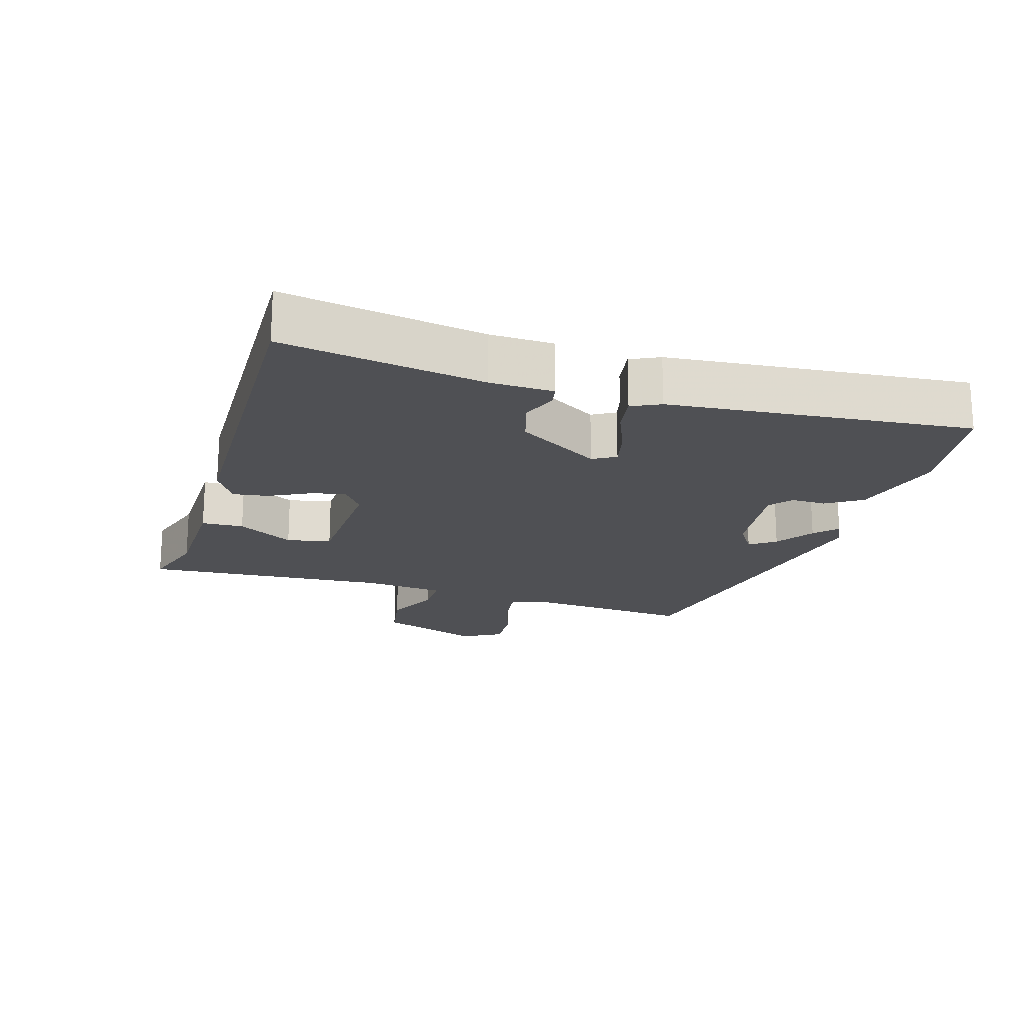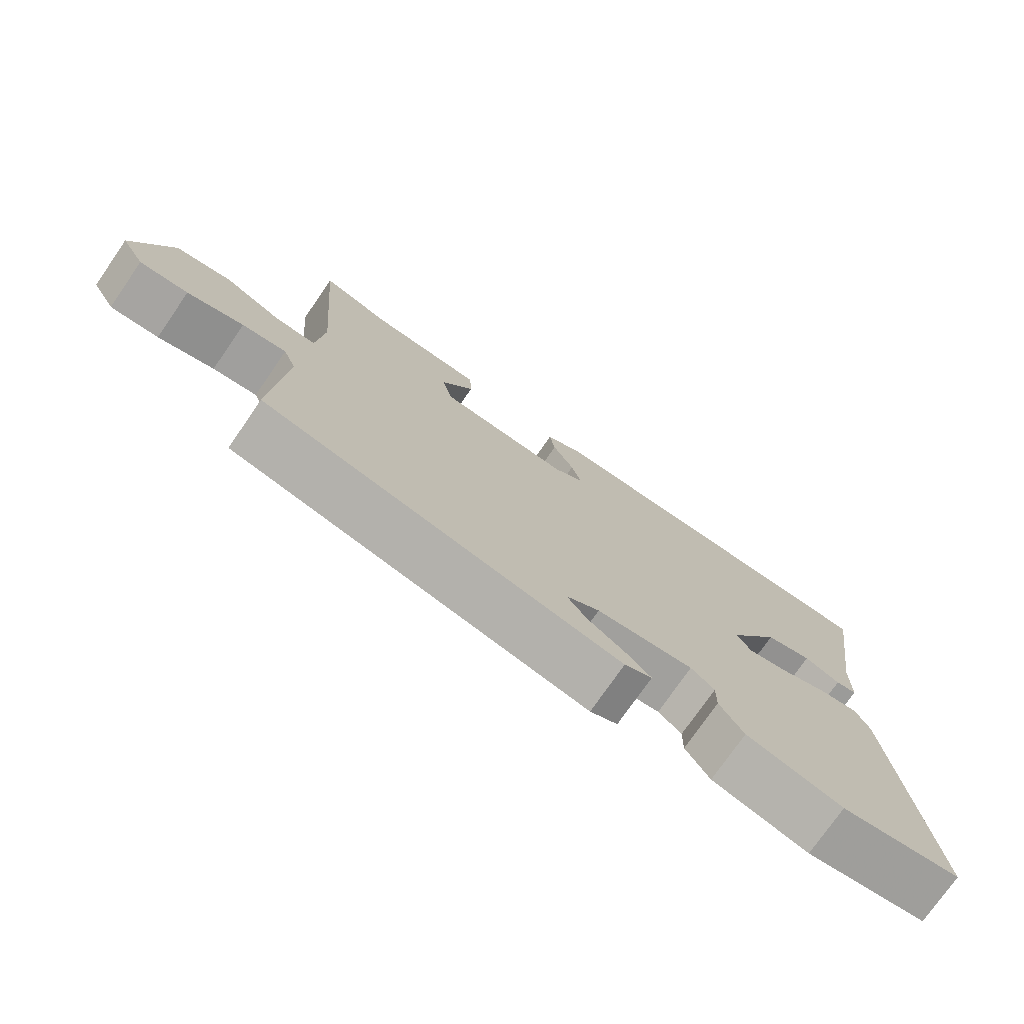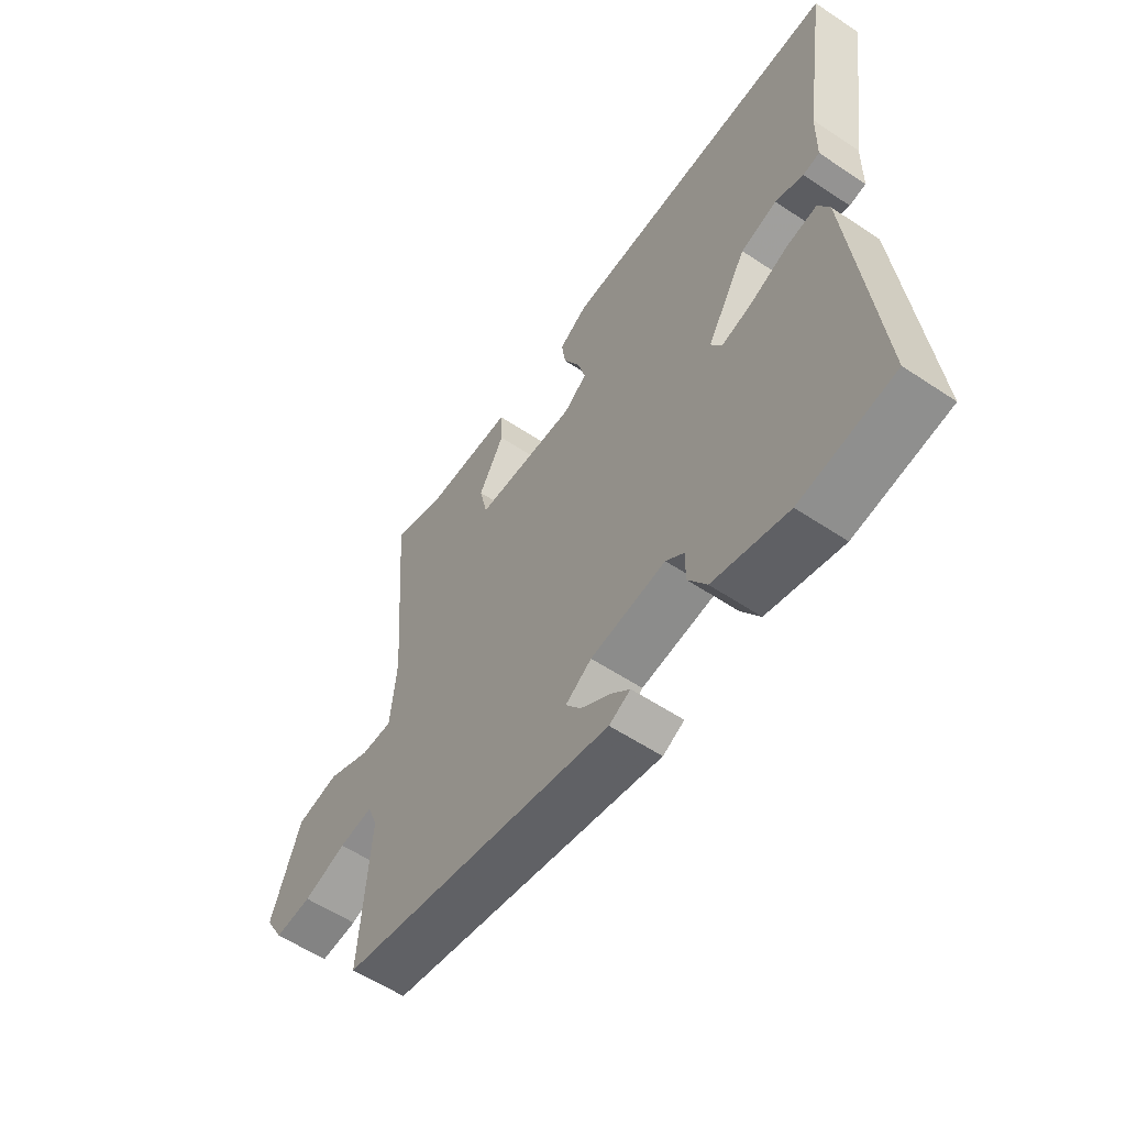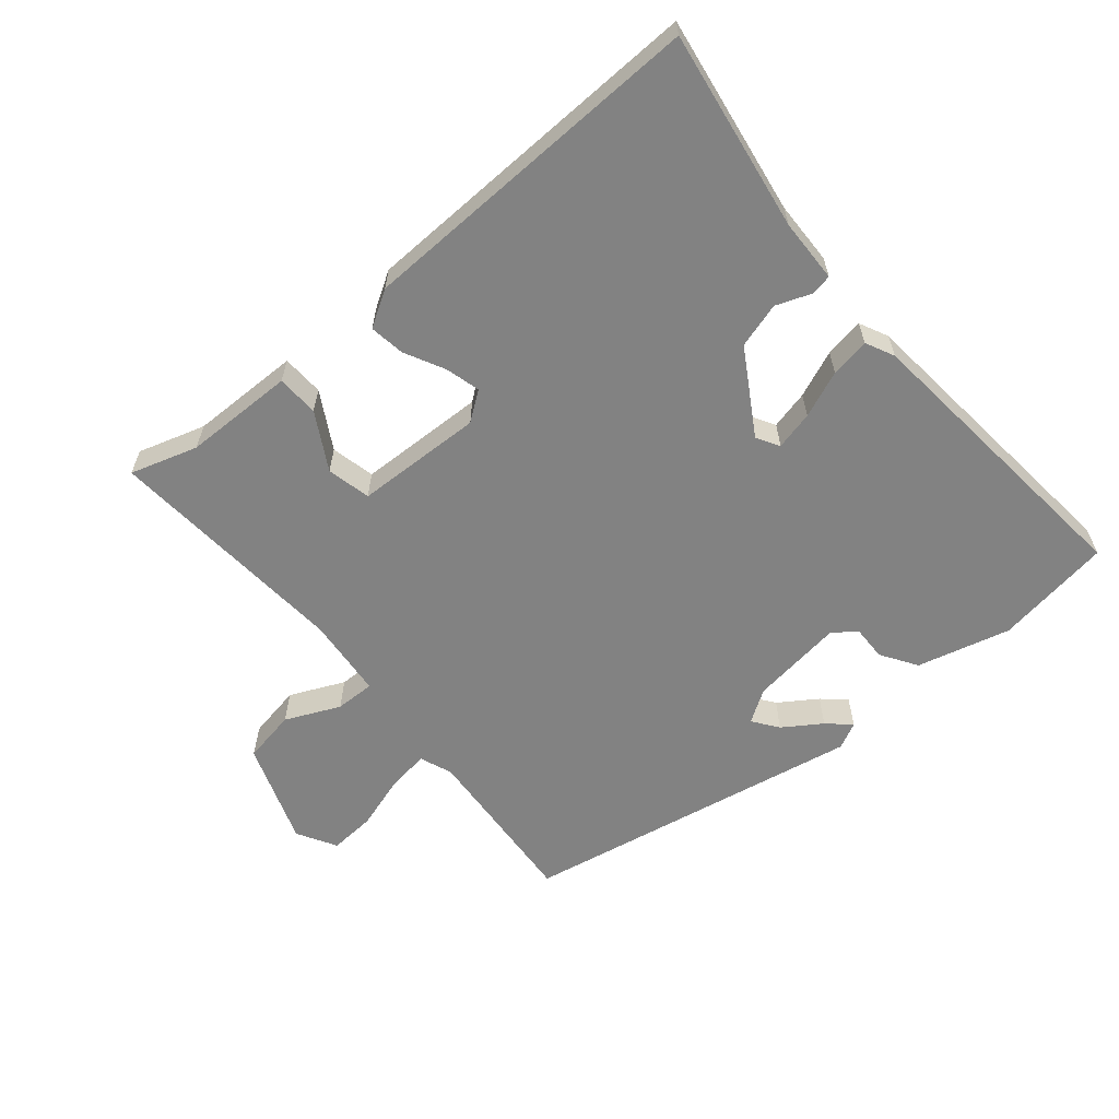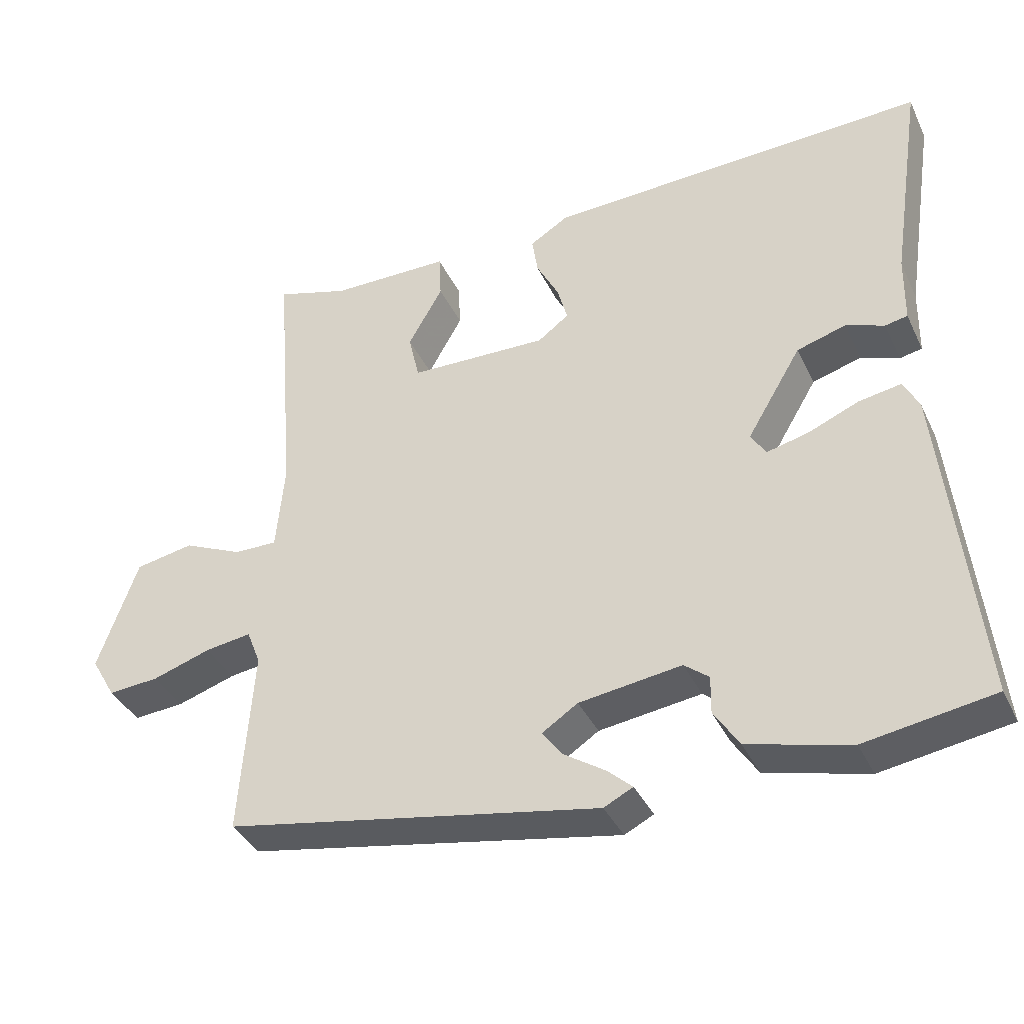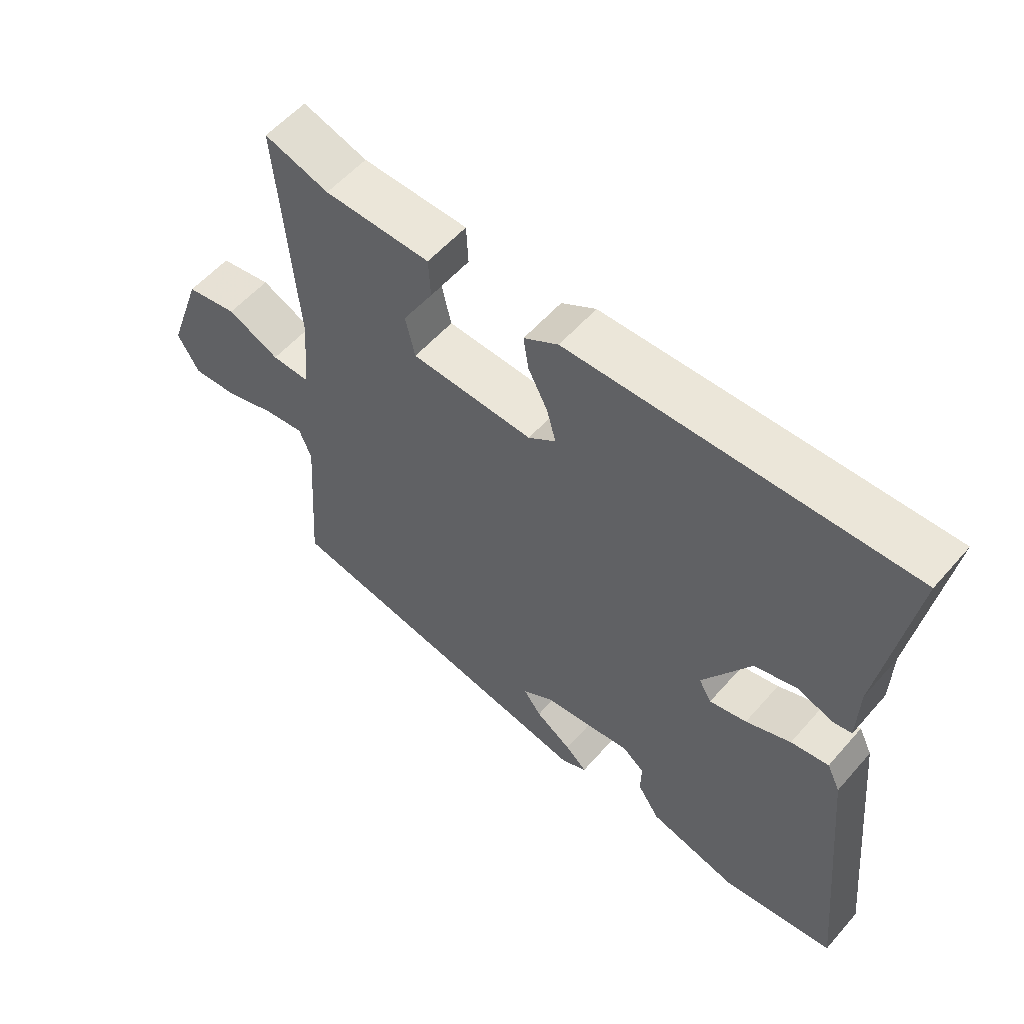
<metadata>
{"format":"obj","ext":"obj","renderer":"f3d","projection":"perspective","resolution":1024,"background":"white","views":[{"elev":-19.2,"azim":72.7,"up":"+Y"},{"elev":-75.5,"azim":-34.7,"up":"+Z"},{"elev":-57.4,"azim":55.3,"up":"+Z"},{"elev":-60.7,"azim":39.8,"up":"+Y"},{"elev":-38.2,"azim":23.5,"up":"+Z"},{"elev":56.7,"azim":40.6,"up":"+Z"}]}
</metadata>
<code>
v -0.488 0.07 0.54
v -0.387 0.07 0.509
v -0.221 0.07 0.507
v -0.218 0.07 0.444
v -0.266 0.07 0.359
v -0.251 0.07 0.293
v -0.059 0.07 0.287
v -0.016 0.07 0.319
v -0.03 0.07 0.371
v -0.061 0.07 0.431
v -0.069 0.07 0.484
v -0.015 0.07 0.517
v 0.514 0.07 0.534
v 0.468 0.07 0.234
v 0.466 0.07 0.139
v 0.435 0.07 0.133
v 0.382 0.07 0.153
v 0.314 0.07 0.133
v 0.239 0.07 0.008
v 0.259 0.07 -0.026
v 0.317 0.07 -0.012
v 0.387 0.07 0.017
v 0.446 0.07 0.027
v 0.467 0.07 -0.016
v 0.513 0.07 -0.466
v 0.337 0.07 -0.494
v 0.197 0.07 -0.458
v 0.162 0.07 -0.404
v 0.163 0.07 -0.352
v 0.129 0.07 -0.325
v -0.012 0.07 -0.344
v -0.061 0.07 -0.376
v -0.033 0.07 -0.414
v 0.024 0.07 -0.452
v 0.058 0.07 -0.483
v 0.018 0.07 -0.503
v -0.498 0.07 -0.408
v -0.48 0.07 -0.151
v -0.499 0.07 -0.102
v -0.563 0.07 -0.111
v -0.644 0.07 -0.137
v -0.714 0.07 -0.142
v -0.748 0.07 -0.083
v -0.693 0.07 0.072
v -0.612 0.07 0.087
v -0.53 0.07 0.05
v -0.47 0.07 0.049
v -0.459 0.07 0.171
v -0.488 0 0.54
v -0.387 0 0.509
v -0.221 0 0.507
v -0.218 0 0.444
v -0.266 0 0.359
v -0.251 0 0.293
v -0.059 0 0.287
v -0.016 0 0.319
v -0.03 0 0.371
v -0.061 0 0.431
v -0.069 0 0.484
v -0.015 0 0.517
v 0.514 0 0.534
v 0.468 0 0.234
v 0.466 0 0.139
v 0.435 0 0.133
v 0.382 0 0.153
v 0.314 0 0.133
v 0.239 0 0.008
v 0.259 0 -0.026
v 0.317 0 -0.012
v 0.387 0 0.017
v 0.446 0 0.027
v 0.467 0 -0.016
v 0.513 0 -0.466
v 0.337 0 -0.494
v 0.197 0 -0.458
v 0.162 0 -0.404
v 0.163 0 -0.352
v 0.129 0 -0.325
v -0.012 0 -0.344
v -0.061 0 -0.376
v -0.033 0 -0.414
v 0.024 0 -0.452
v 0.058 0 -0.483
v 0.018 0 -0.503
v -0.498 0 -0.408
v -0.48 0 -0.151
v -0.499 0 -0.102
v -0.563 0 -0.111
v -0.644 0 -0.137
v -0.714 0 -0.142
v -0.748 0 -0.083
v -0.693 0 0.072
v -0.612 0 0.087
v -0.53 0 0.05
v -0.47 0 0.049
v -0.459 0 0.171
f 44 45 46
f 43 44 46
f 42 43 46
f 41 42 46
f 40 41 46
f 39 40 46 47
f 38 39 47
f 36 37 38
f 35 36 38
f 34 35 38
f 33 34 38
f 32 33 38 47
f 31 32 47 48
f 27 28 29
f 26 27 29
f 25 26 29
f 24 25 29
f 23 24 29
f 22 23 29
f 21 22 29
f 20 21 29 30
f 30 31 48
f 20 30 48
f 19 20 48
f 14 15 16 17
f 14 17 18
f 13 14 18
f 12 13 18
f 11 12 18
f 10 11 18
f 9 10 18
f 8 9 18 19
f 2 3 4 5
f 2 5 6
f 1 2 6
f 48 1 6
f 19 48 6 7
f 7 8 19
f 94 93 92
f 94 92 91
f 94 91 90
f 94 90 89
f 94 89 88
f 95 94 88 87
f 95 87 86
f 86 85 84
f 86 84 83
f 86 83 82
f 86 82 81
f 95 86 81 80
f 96 95 80 79
f 77 76 75
f 77 75 74
f 77 74 73
f 77 73 72
f 77 72 71
f 77 71 70
f 77 70 69
f 78 77 69 68
f 96 79 78
f 96 78 68
f 96 68 67
f 65 64 63 62
f 66 65 62
f 66 62 61
f 66 61 60
f 66 60 59
f 66 59 58
f 66 58 57
f 67 66 57 56
f 53 52 51 50
f 54 53 50
f 54 50 49
f 54 49 96
f 55 54 96 67
f 67 56 55
f 1 49 50 2
f 2 50 51 3
f 3 51 52 4
f 4 52 53 5
f 5 53 54 6
f 6 54 55 7
f 7 55 56 8
f 8 56 57 9
f 9 57 58 10
f 10 58 59 11
f 11 59 60 12
f 12 60 61 13
f 13 61 62 14
f 14 62 63 15
f 15 63 64 16
f 16 64 65 17
f 17 65 66 18
f 18 66 67 19
f 19 67 68 20
f 20 68 69 21
f 21 69 70 22
f 22 70 71 23
f 23 71 72 24
f 24 72 73 25
f 25 73 74 26
f 26 74 75 27
f 27 75 76 28
f 28 76 77 29
f 29 77 78 30
f 30 78 79 31
f 31 79 80 32
f 32 80 81 33
f 33 81 82 34
f 34 82 83 35
f 35 83 84 36
f 36 84 85 37
f 37 85 86 38
f 38 86 87 39
f 39 87 88 40
f 40 88 89 41
f 41 89 90 42
f 42 90 91 43
f 43 91 92 44
f 44 92 93 45
f 45 93 94 46
f 46 94 95 47
f 47 95 96 48
f 48 96 49 1

</code>
